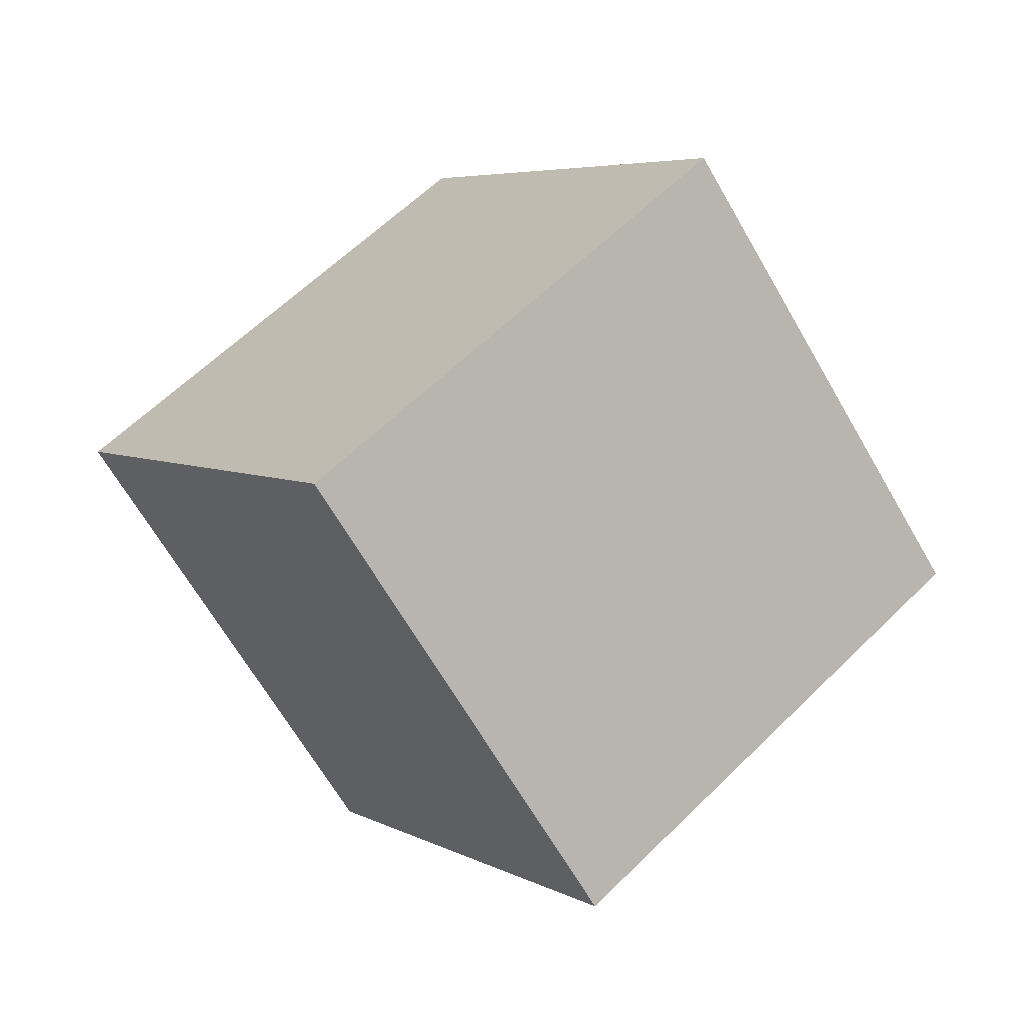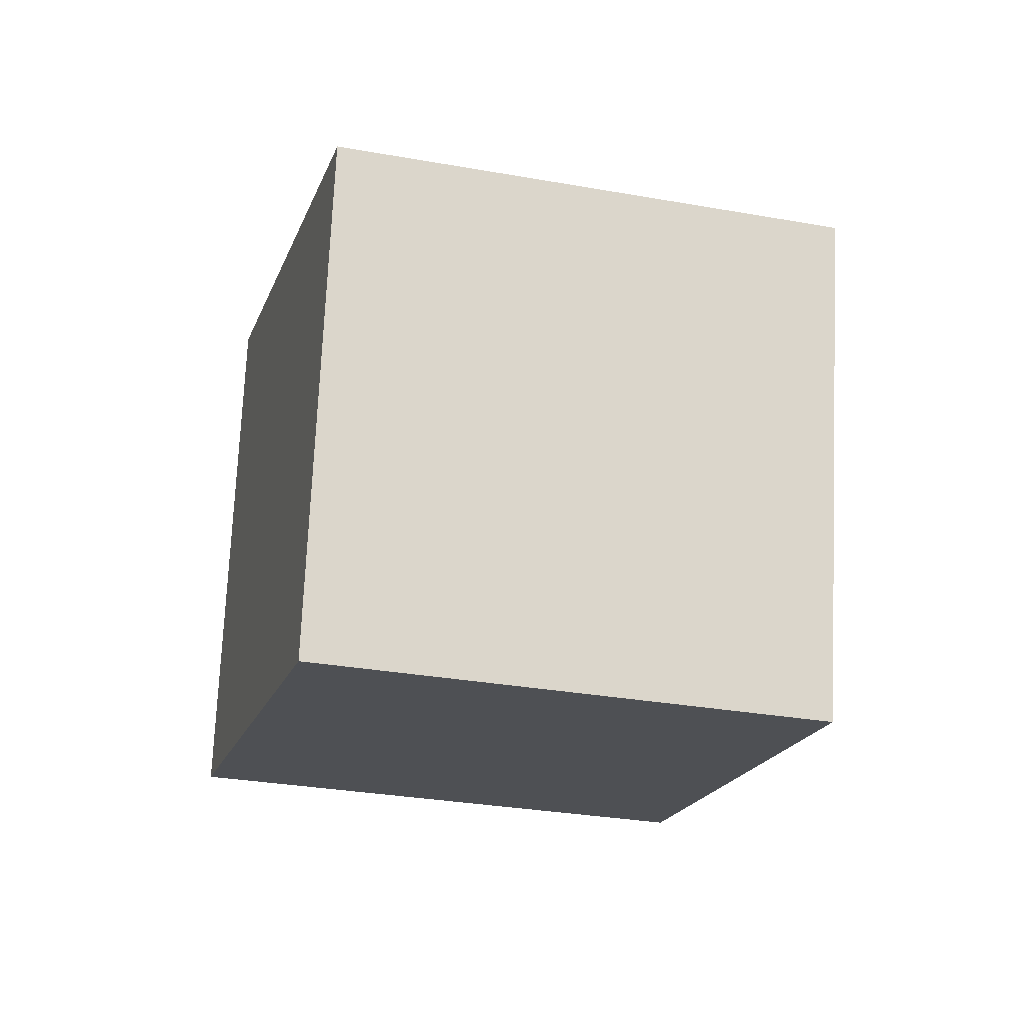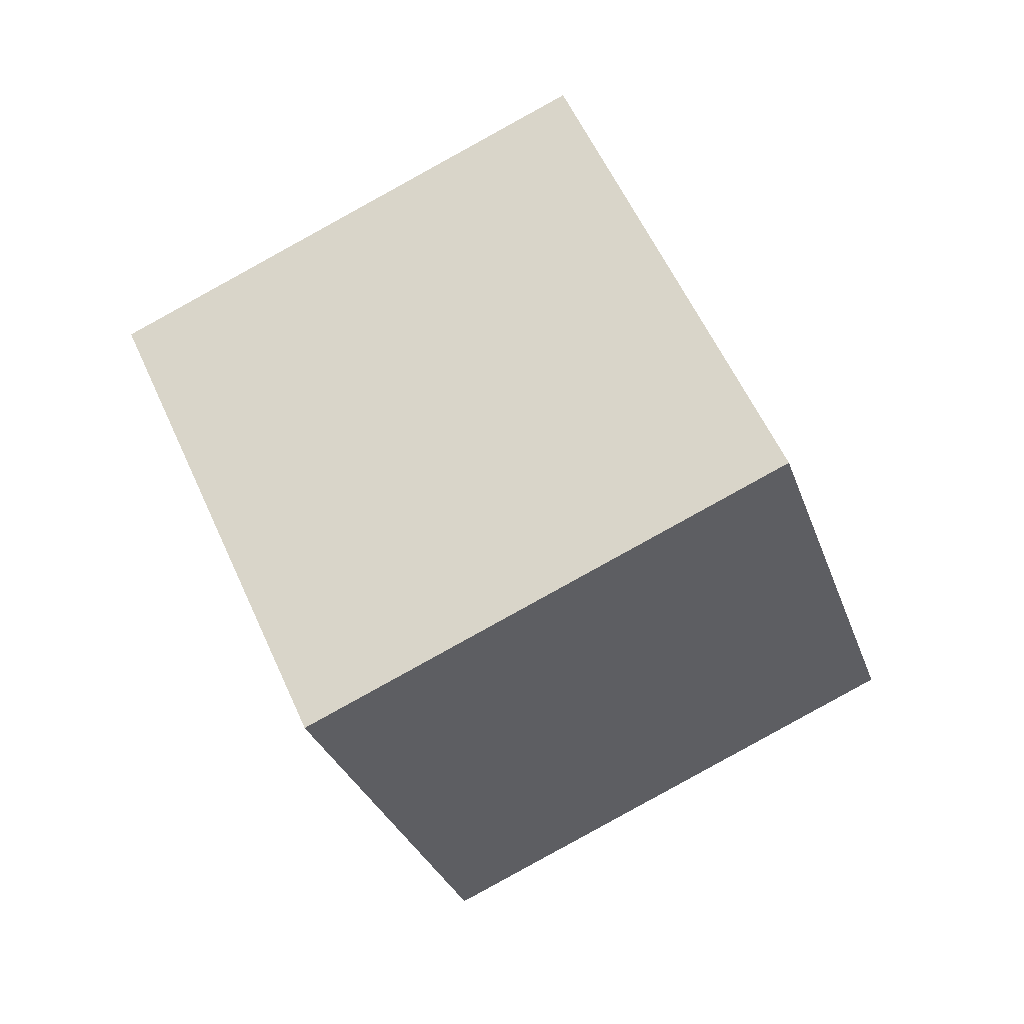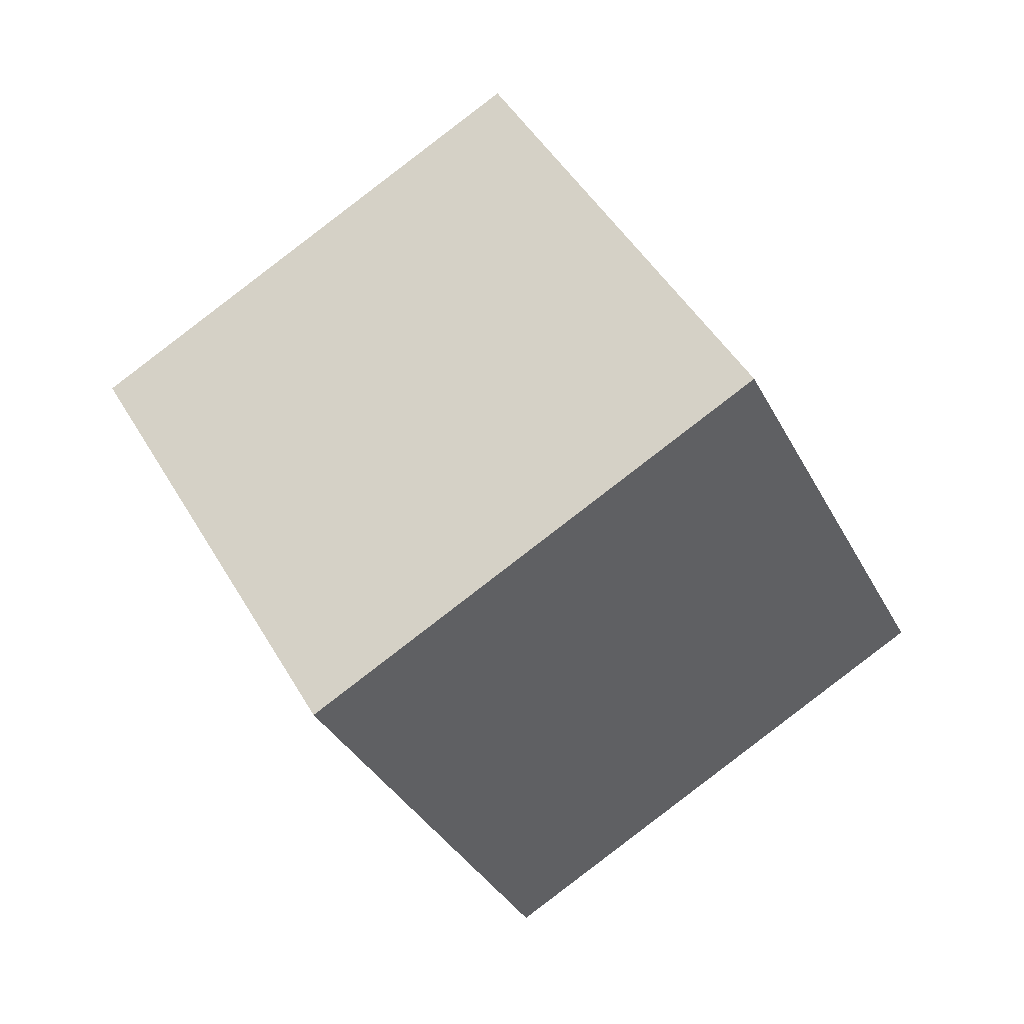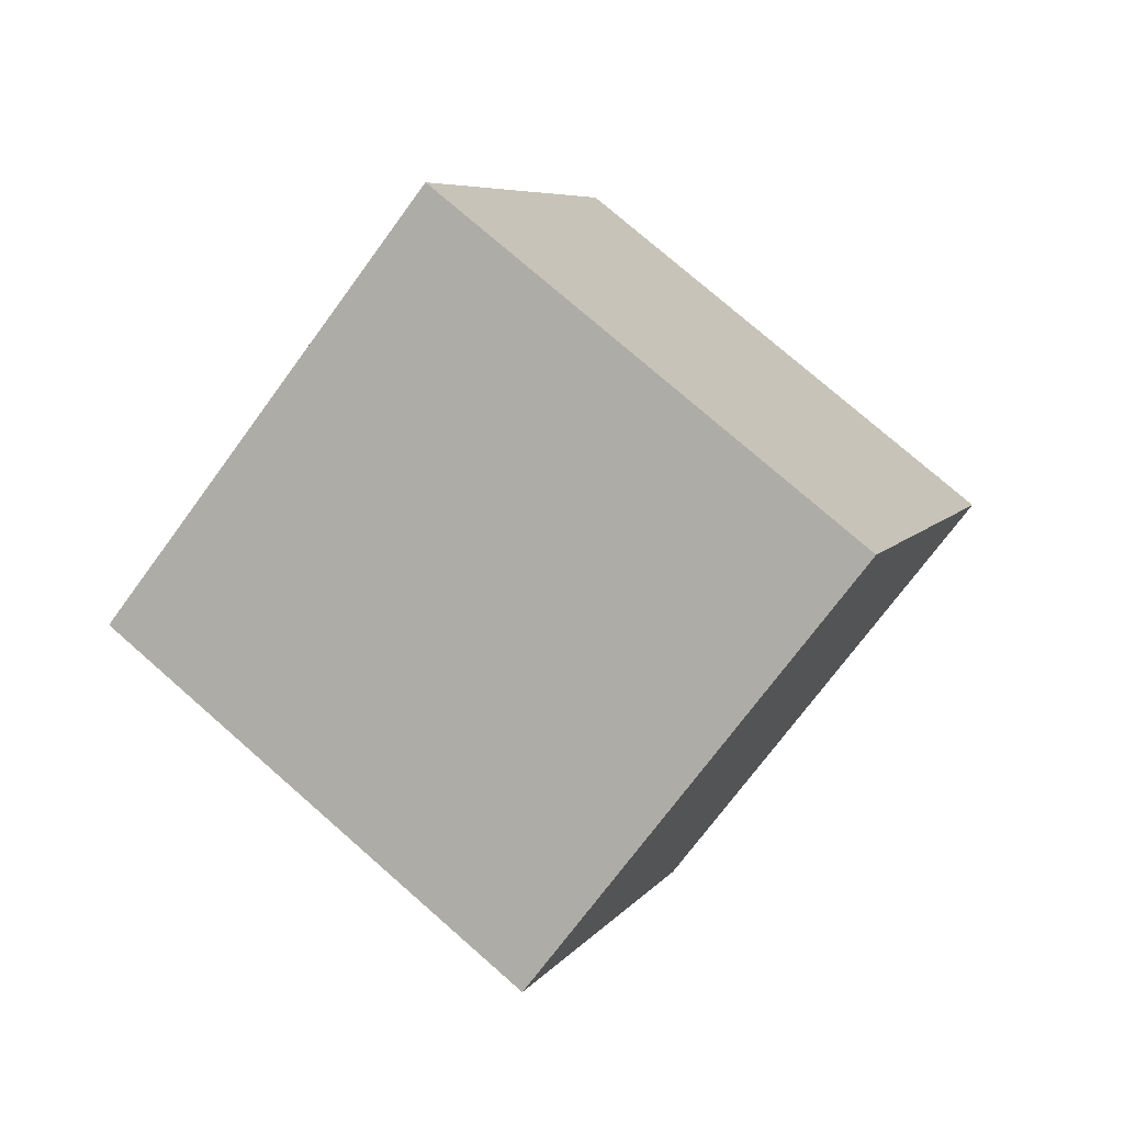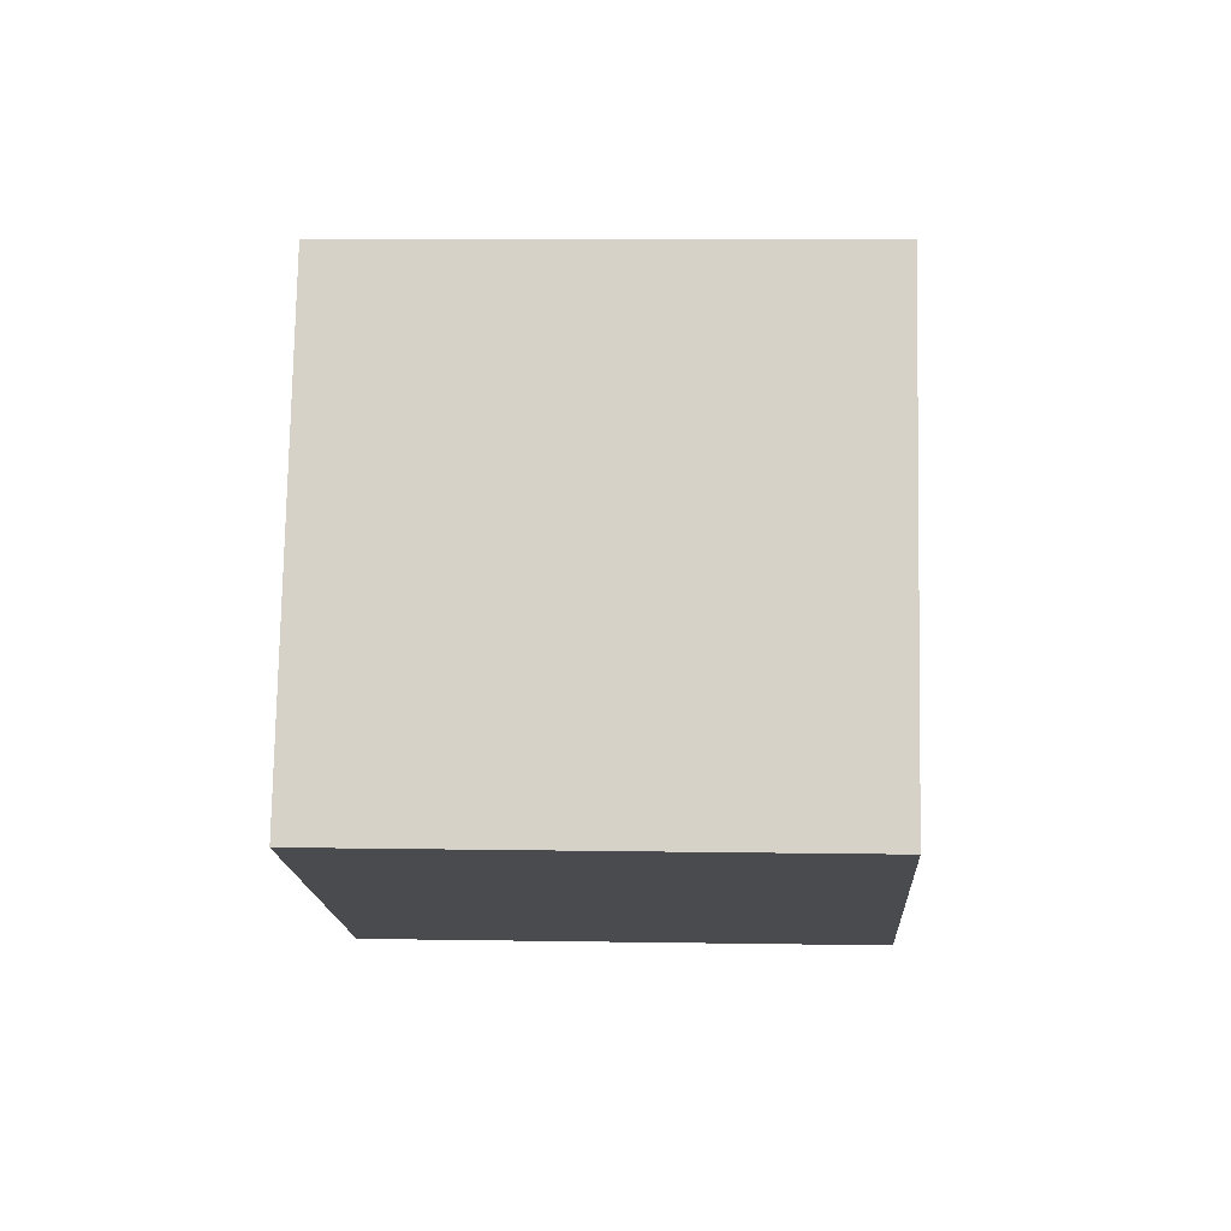
<metadata>
{"format":"obj","ext":"obj","renderer":"f3d","projection":"perspective","resolution":1024,"background":"white","views":[{"elev":38.4,"azim":25.8,"up":"+Z"},{"elev":43.1,"azim":-115.6,"up":"+Z"},{"elev":-25.7,"azim":163.6,"up":"+Y"},{"elev":47.0,"azim":119.9,"up":"+Y"},{"elev":78.1,"azim":99.0,"up":"+Y"},{"elev":50.8,"azim":59.9,"up":"+Y"}]}
</metadata>
<code>
v -12.89 -0.07374 -2.226
v -5.139 -4.289 2.488
v -9.494 8.987 0.3032
v -1.748 4.772 5.018
v -7.548 0.2868 -10.67
v 0.1986 -3.929 -5.96
v -4.156 9.348 -8.145
v 3.59 5.132 -3.431
f 2 4 1
f 5 2 1
f 1 4 3
f 3 5 1
f 2 8 4
f 6 2 5
f 6 8 2
f 4 8 3
f 7 5 3
f 3 8 7
f 7 6 5
f 8 6 7

</code>
